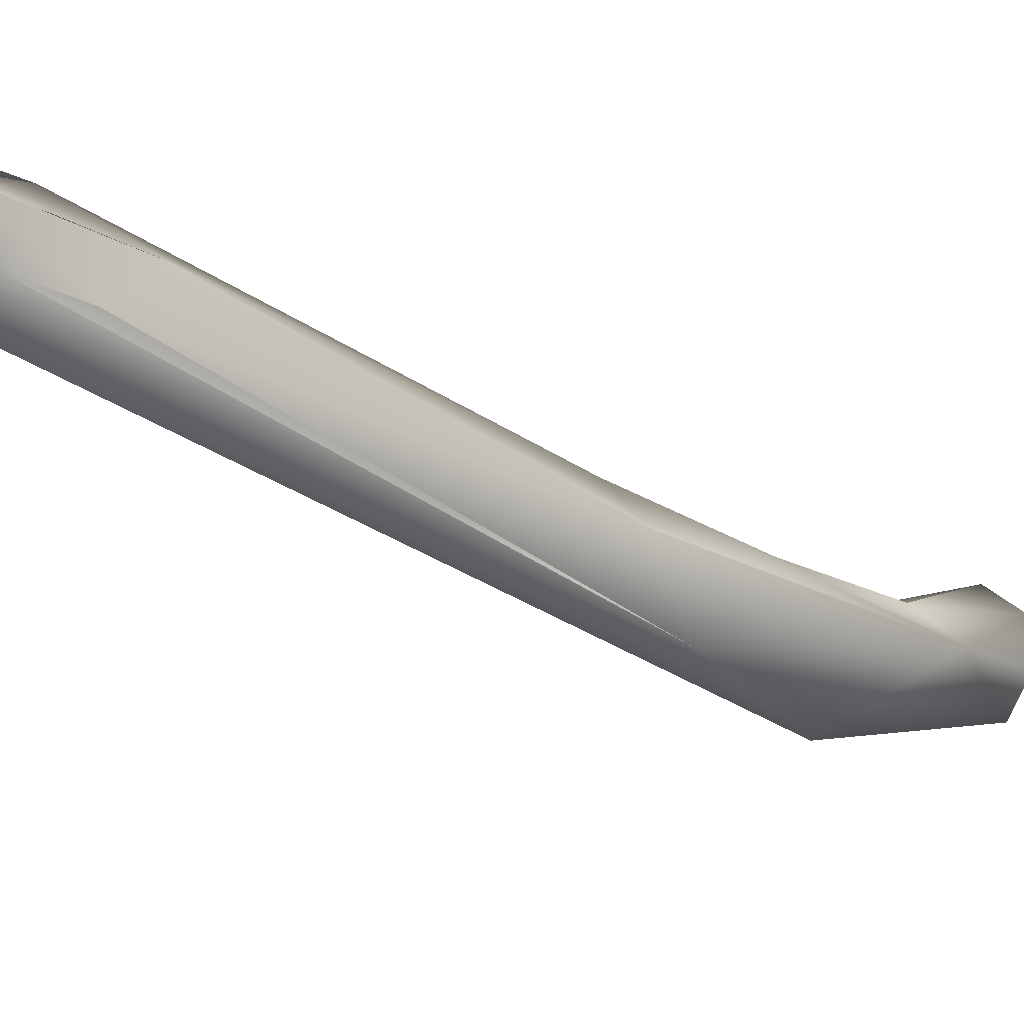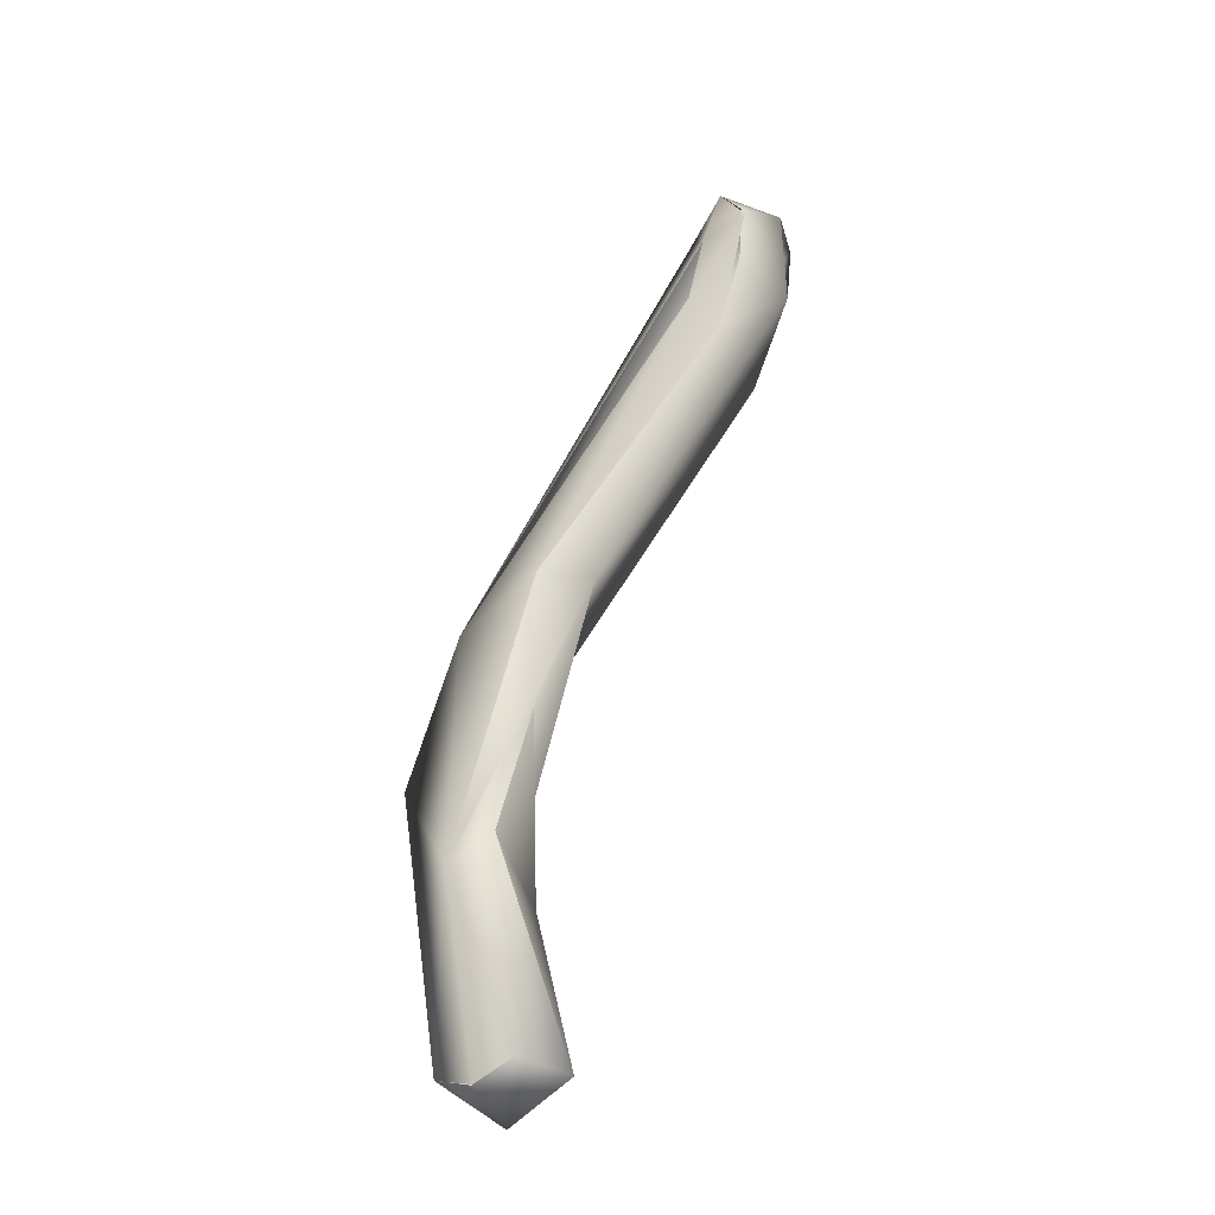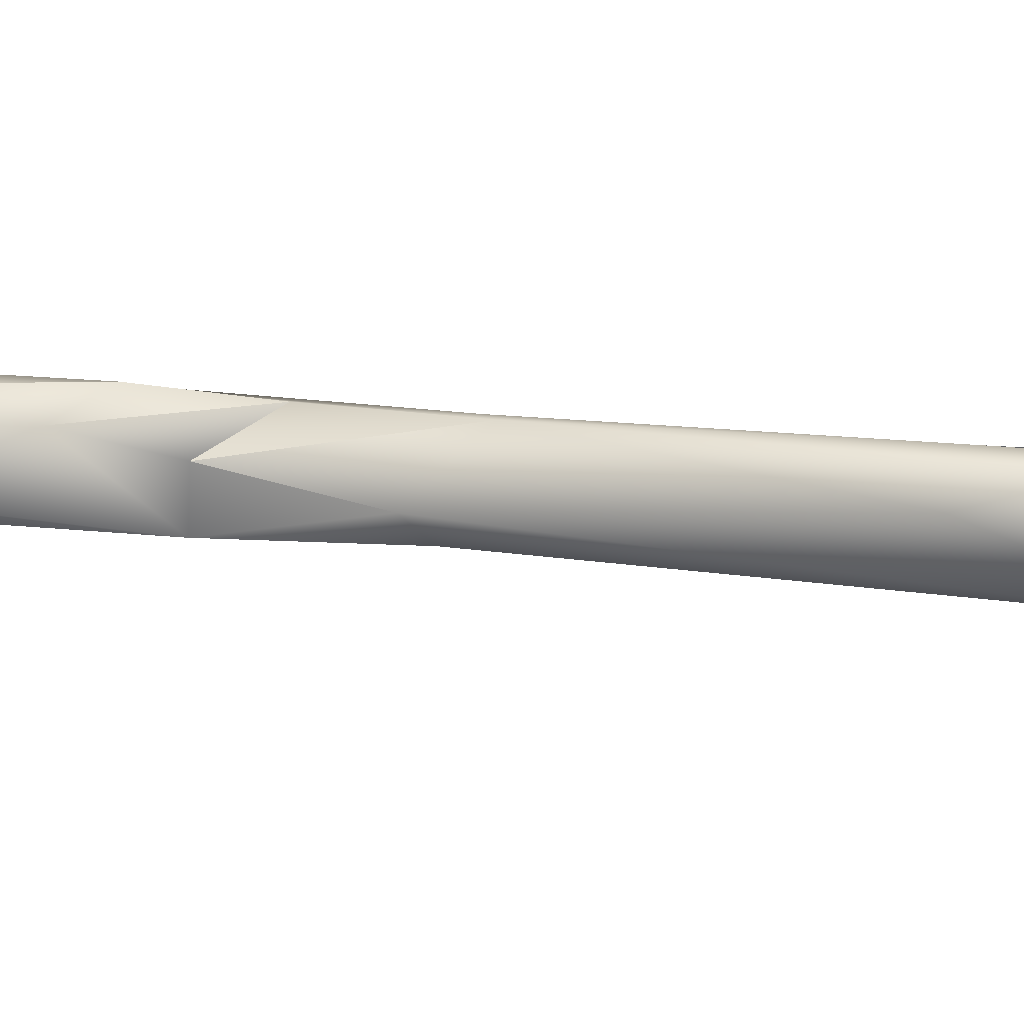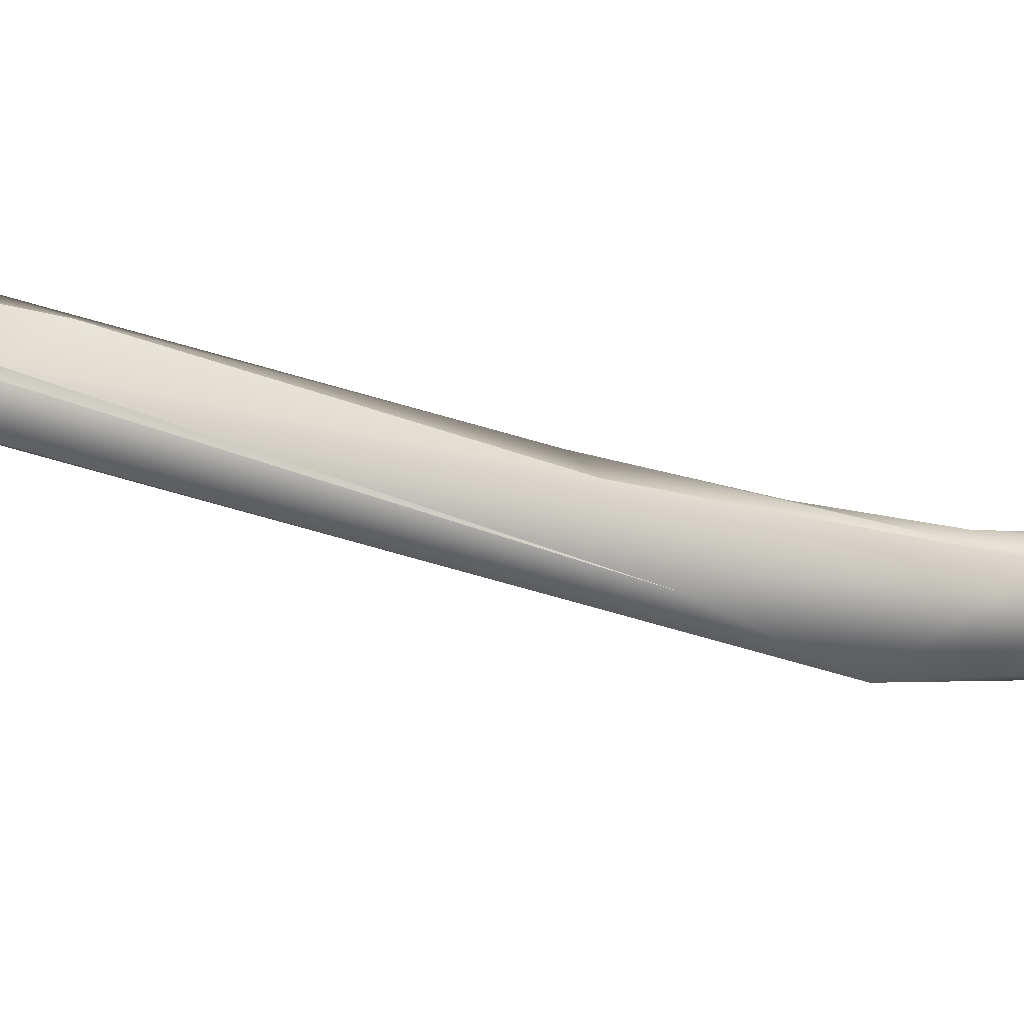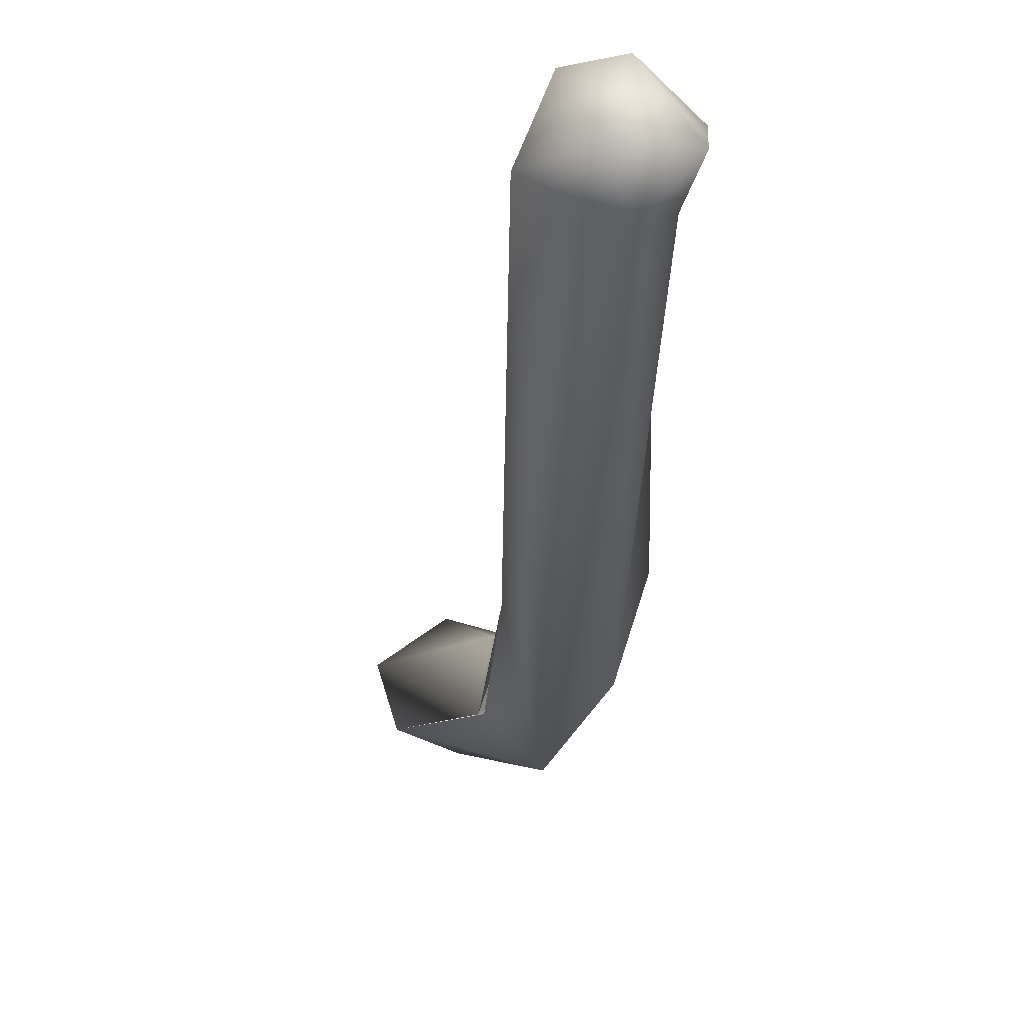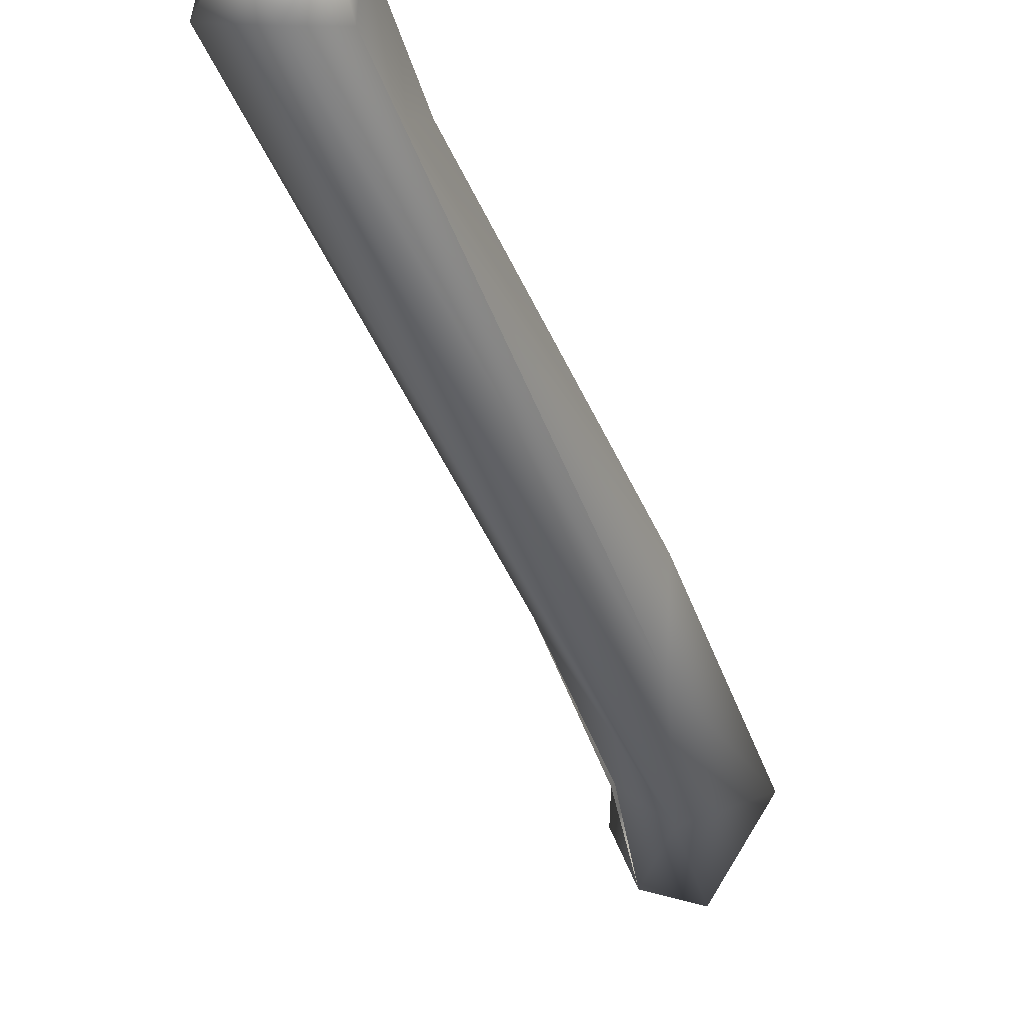
<metadata>
{"format":"obj","ext":"obj","renderer":"f3d","projection":"perspective","resolution":1024,"background":"white","views":[{"elev":-18.5,"azim":-155.6,"up":"+Z"},{"elev":-13.7,"azim":-71.7,"up":"+Y"},{"elev":55.4,"azim":73.3,"up":"+Z"},{"elev":-31.7,"azim":-128.0,"up":"+Z"},{"elev":-15.9,"azim":147.3,"up":"+Z"},{"elev":-33.8,"azim":171.3,"up":"+Z"}]}
</metadata>
<code>
o FJ1713.obj_grp1.615
v -0.05207 -0.5002 7.184
v -0.0499 -0.4907 7.187
v -0.0572 -0.5166 7.189
v -0.04689 -0.487 7.194
v -0.05842 -0.5053 7.19
v -0.05211 -0.4958 7.192
v -0.0494 -0.487 7.191
v -0.03585 -0.4676 7.199
v -0.03404 -0.4648 7.196
v -0.0494 -0.487 7.191
v -0.05617 -0.5032 7.192
v -0.05211 -0.4958 7.192
v -0.05617 -0.5032 7.192
v -0.05355 -0.5074 7.193
v -0.05053 -0.5011 7.192
v -0.04943 -0.5015 7.187
v -0.04929 -0.5018 7.187
v -0.05053 -0.5011 7.192
v -0.05897 -0.5155 7.194
v -0.05862 -0.5169 7.191
v -0.05628 -0.5164 7.196
v -0.05361 -0.5172 7.19
v -0.05197 -0.5167 7.193
v -0.05211 -0.4958 7.192
v -0.05488 -0.5191 7.192
v -0.05864 -0.5169 7.191
v -0.03585 -0.4676 7.199
v -0.05053 -0.5011 7.192
v -0.03217 -0.471 7.2
v -0.03089 -0.4644 7.202
v -0.04505 -0.4925 7.191
v -0.04371 -0.4909 7.19
v -0.02544 -0.4616 7.198
v -0.03185 -0.46 7.197
v -0.03046 -0.4562 7.198
v -0.02882 -0.4587 7.195
v -0.02656 -0.457 7.197
v -0.03186 -0.4583 7.2
v -0.02788 -0.4572 7.201
v -0.03176 -0.458 7.2
v -0.03316 -0.4621 7.2
v -0.02608 -0.4596 7.201
v -0.02958 -0.4606 7.202
f 4 5 6
f 4 7 5
f 8 9 10
f 1 5 2
f 10 2 5
f 6 5 11
f 12 13 14
f 4 6 15
f 20 5 3
f 11 5 19
f 20 19 5
f 1 3 5
f 21 11 19
f 14 13 21
f 1 22 3
f 16 22 1
f 23 17 14
f 21 23 14
f 14 18 24
f 17 18 14
f 23 22 17
f 3 25 26
f 20 26 19
f 19 26 21
f 26 25 21
f 22 25 3
f 23 21 25
f 22 23 25
f 36 1 2
f 10 9 2
f 7 4 27
f 28 31 4
f 29 4 31
f 16 1 32
f 30 4 29
f 33 31 32
f 33 29 31
f 18 17 31
f 31 17 32
f 4 30 27
f 34 35 36
f 35 37 36
f 33 36 37
f 34 36 2
f 36 33 1
f 1 33 32
f 38 35 34
f 39 35 40
f 39 40 30
f 30 40 41
f 37 35 39
f 39 42 37
f 9 8 38
f 38 34 9
f 27 30 41
f 30 42 43
f 42 39 43
f 42 30 29
f 29 33 42
f 37 42 33

</code>
